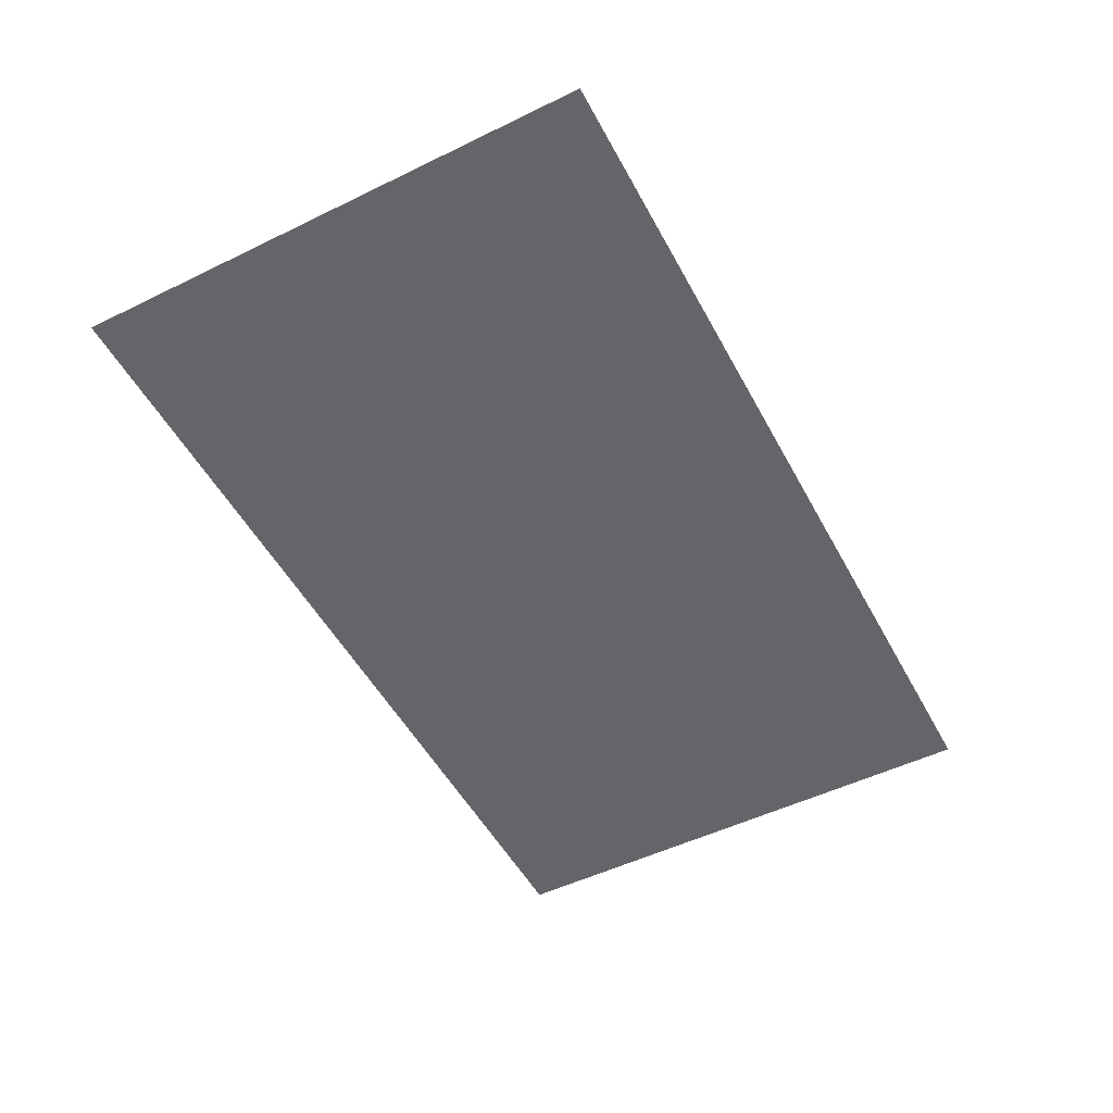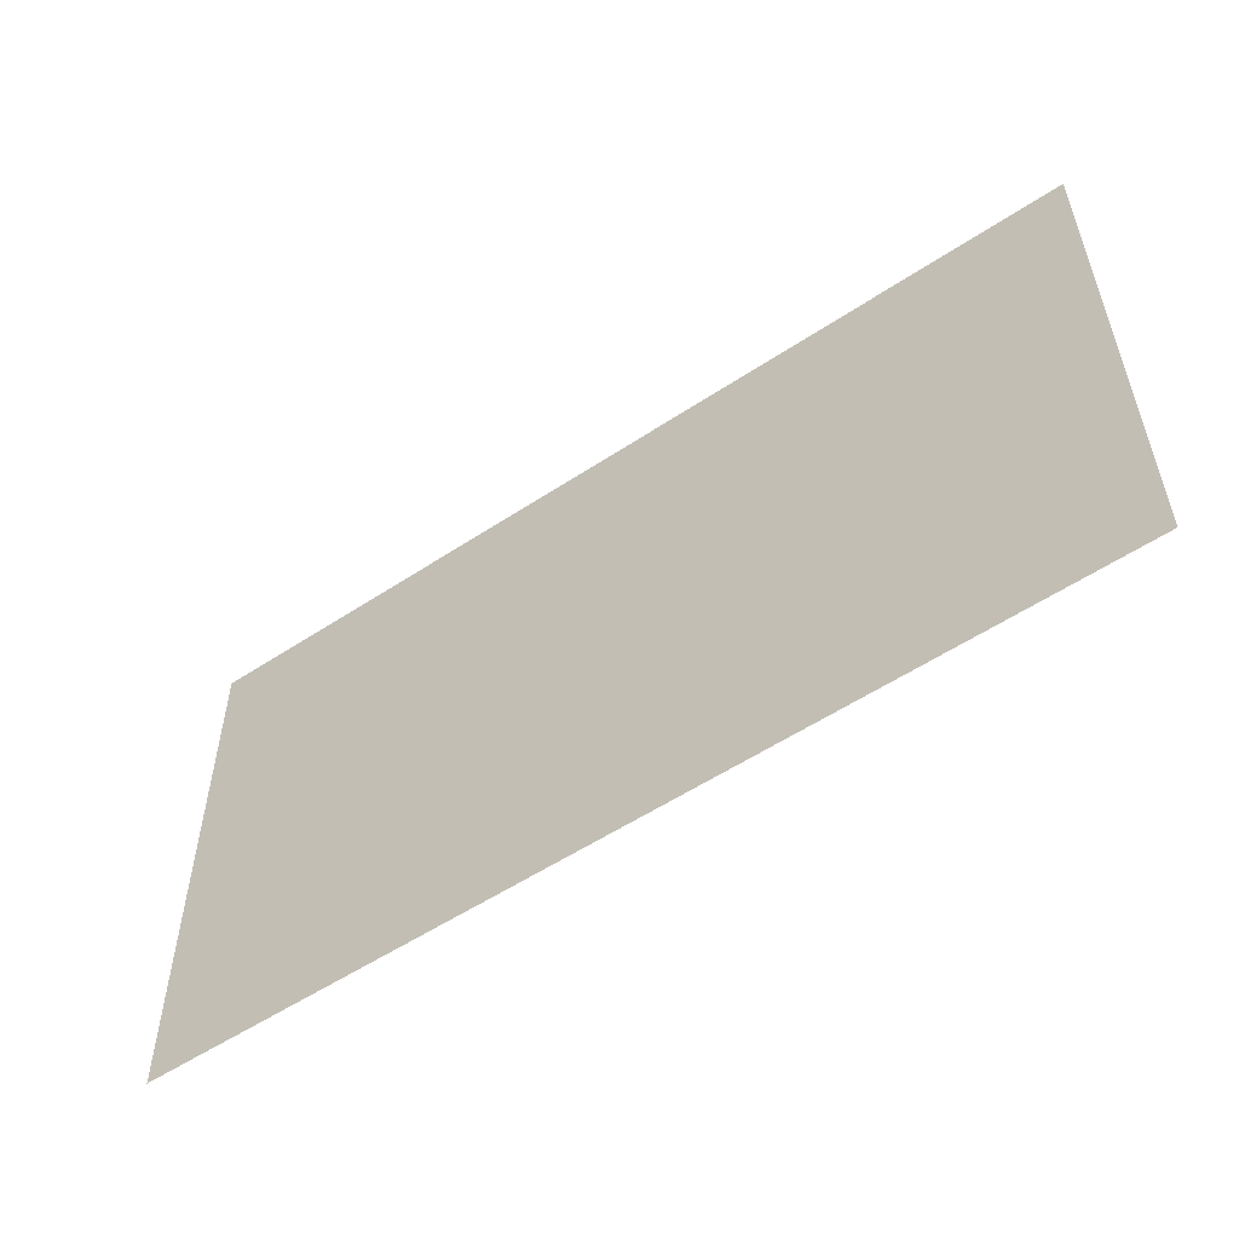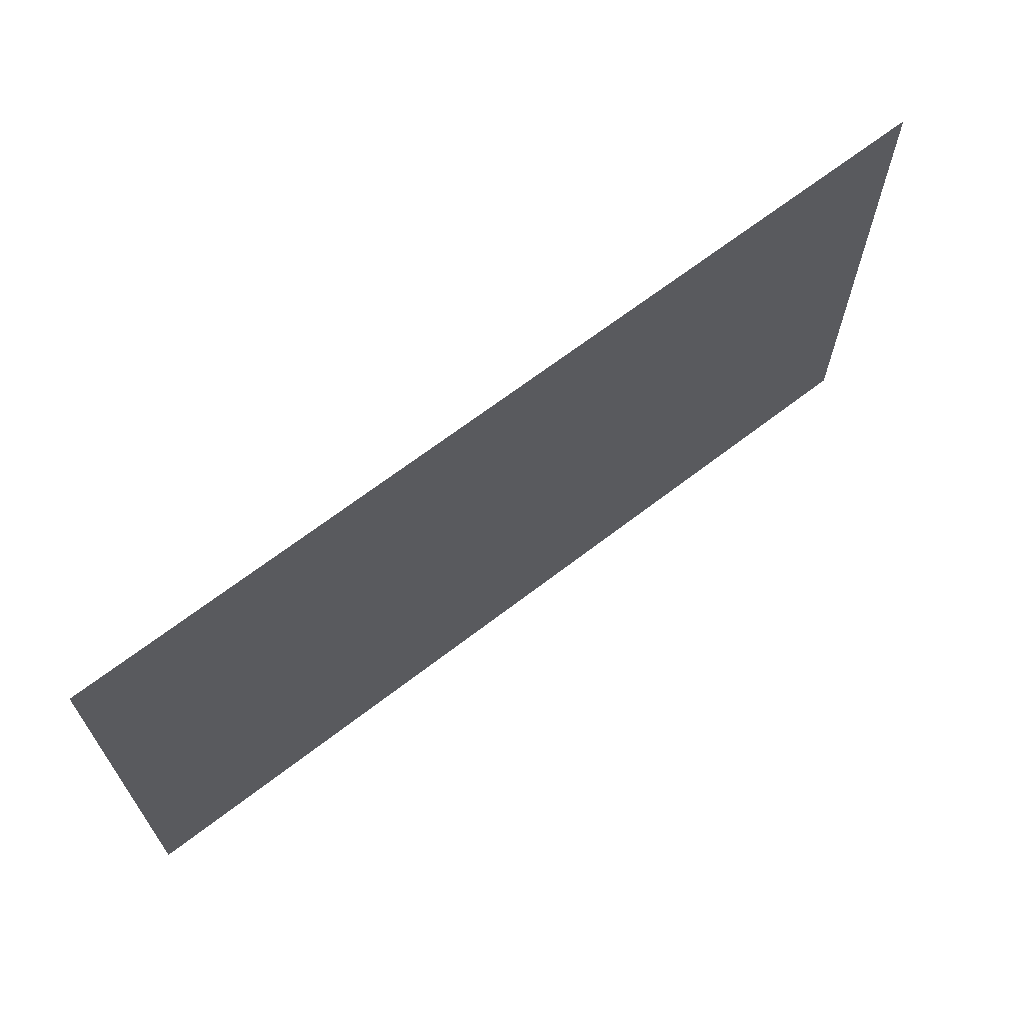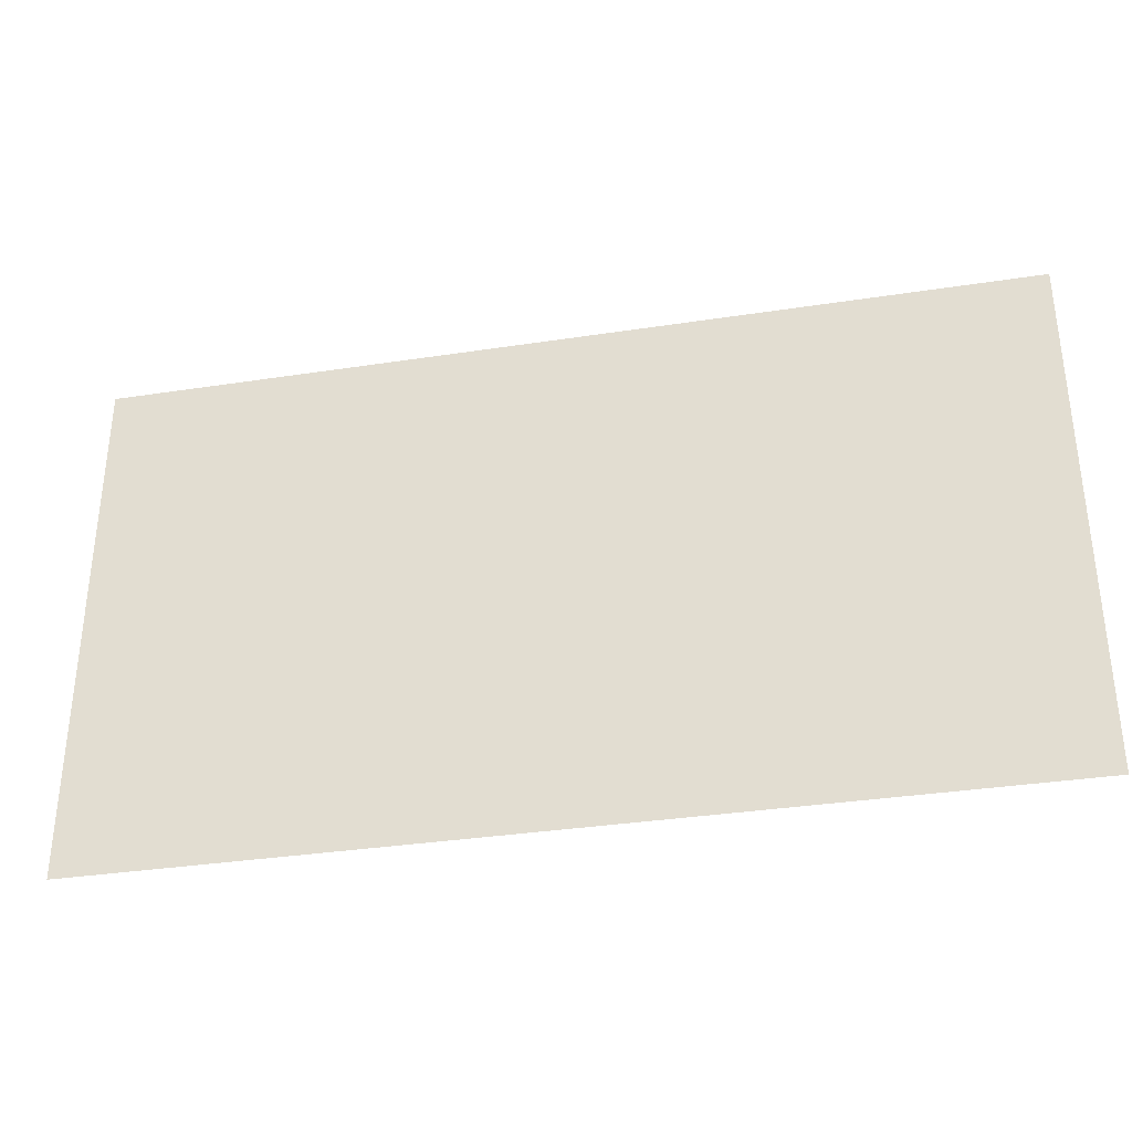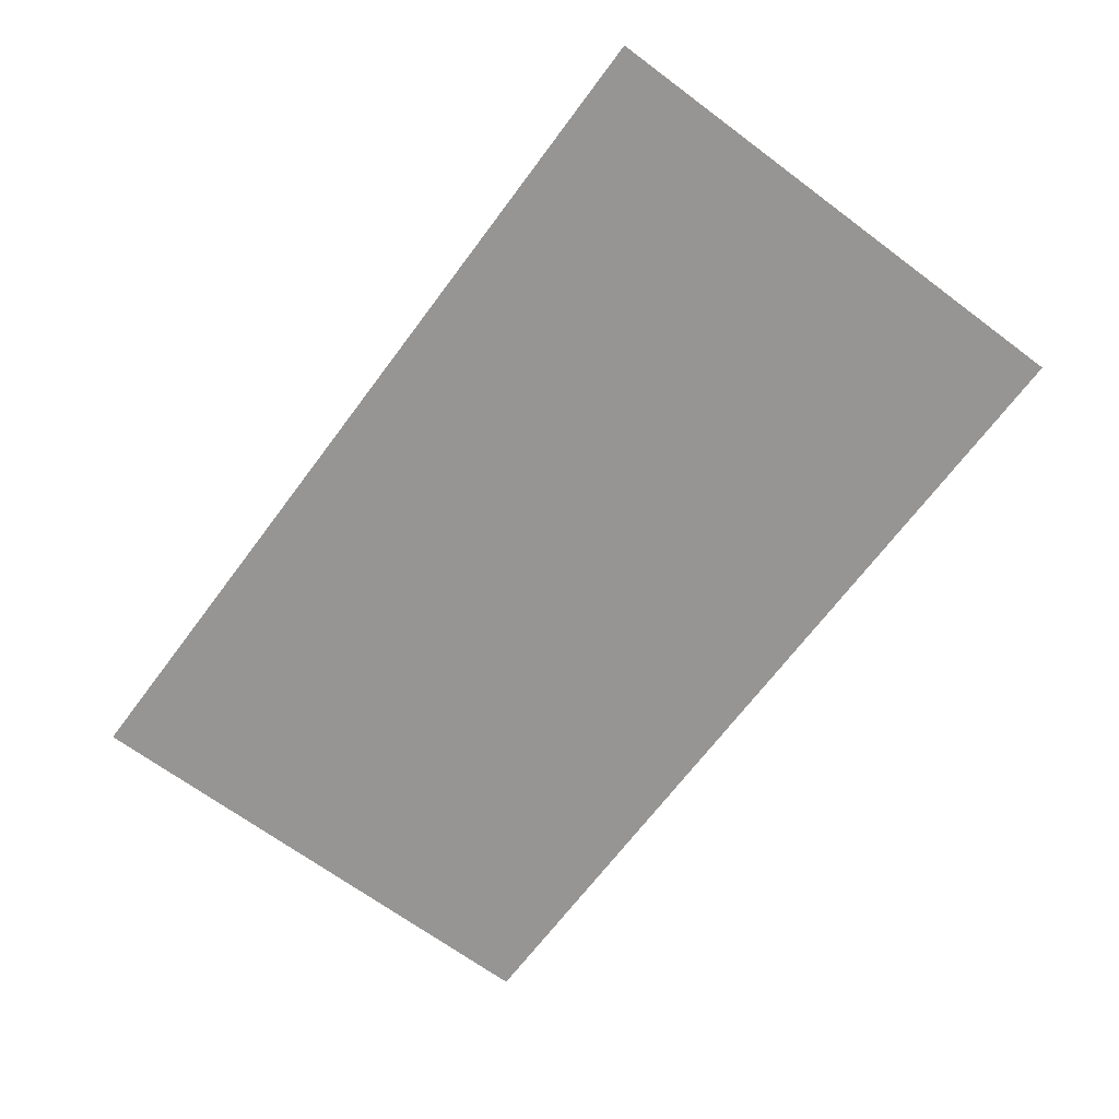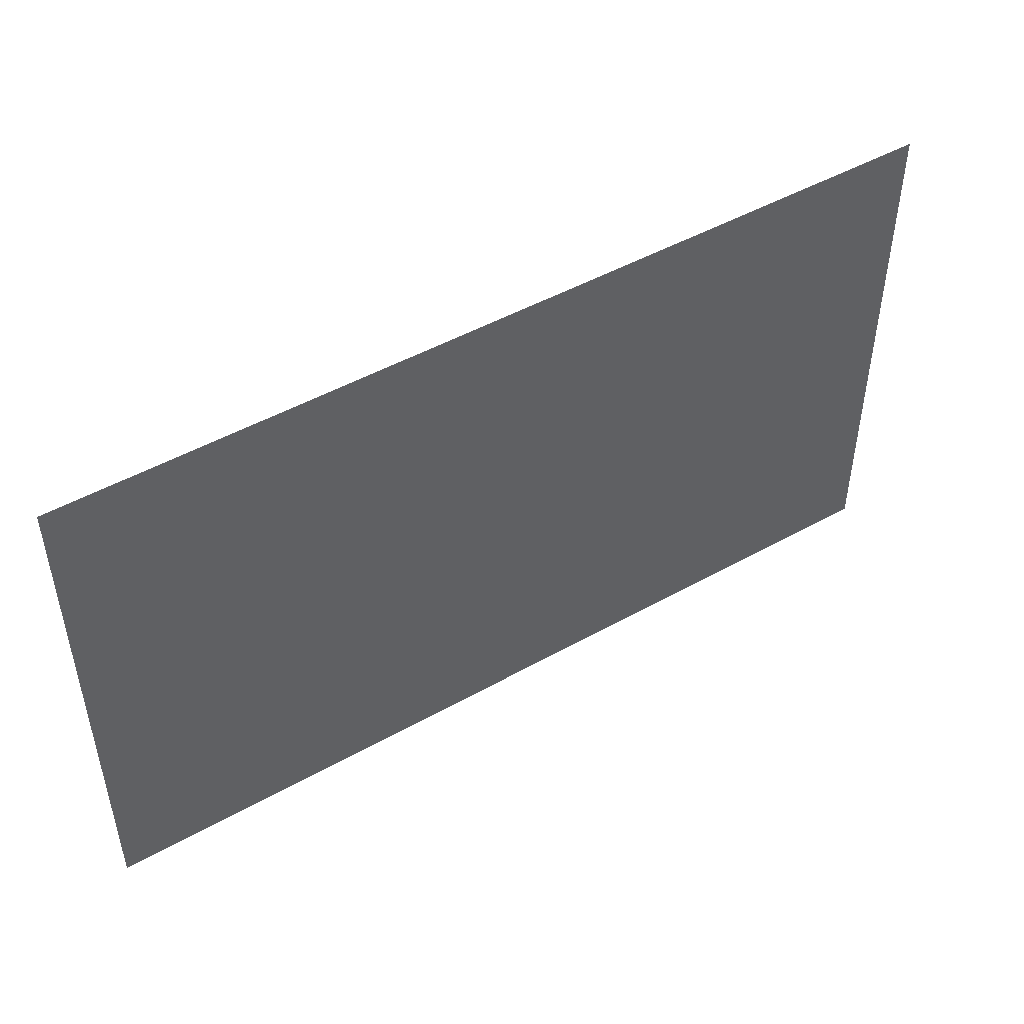
<metadata>
{"format":"obj","ext":"obj","renderer":"f3d","projection":"perspective","resolution":1024,"background":"white","views":[{"elev":-51.5,"azim":117.8,"up":"+Y"},{"elev":-54.7,"azim":35.1,"up":"+Z"},{"elev":66.8,"azim":142.3,"up":"+Z"},{"elev":-34.4,"azim":11.7,"up":"+Z"},{"elev":-67.6,"azim":-126.7,"up":"+Y"},{"elev":48.0,"azim":-32.2,"up":"+Z"}]}
</metadata>
<code>
v -0.775 -0.0125 1.04
v -0.575 -0.0125 0.8114
v -0.575 -0.0125 1.04
v -0.775 -0.0125 1.04
v -0.575 -0.0125 0.7989
v -0.575 -0.0125 0.8114
v -0.775 -0.0125 1.04
v -0.775 -0.0125 0.5489
v -0.575 -0.0125 0.7739
v -0.575 -0.0125 0.7989
v -0.7663 -0.0125 0.3981
v -0.575 -0.0125 0.2364
v -0.575 -0.0125 0.7739
v -0.775 -0.0125 0.5489
v -0.7663 -0.0125 0.3981
v -0.575 -0.0125 0.2239
v -0.575 -0.0125 0.2364
v -0.7663 -0.0125 0.3981
v -0.7399 -0.0125 0.2493
v -0.575 -0.0125 0.1989
v -0.575 -0.0125 0.2239
v -0.6953 -0.0125 0.105
v -0.575 -0.0125 0.1739
v -0.575 -0.0125 0.1989
v -0.7399 -0.0125 0.2493
v -0.6953 -0.0125 0.105
v -0.6461 -0.0125 -0.000785
v -0.5479 -0.0125 0.02362
v -0.575 -0.0125 0.1739
v -0.5479 -0.0125 0.02362
v -0.6461 -0.0125 -0.000785
v -0.5341 -0.0125 -0.000785
v 0.7875 -0.0125 1.04
v 0.7375 -0.0125 1.04
v 0.7375 -0.0125 0.7114
v 0.7875 -0.0125 1.04
v 0.7375 -0.0125 0.7114
v 0.7375 -0.0125 0.6989
v 0.7875 -0.0125 1.04
v 0.7375 -0.0125 0.6989
v 0.7375 -0.0125 0.6739
v 0.7875 -0.0125 1.04
v 0.7375 -0.0125 0.6739
v 0.7375 -0.0125 0.1364
v 0.7875 -0.0125 -0.000785
v 0.7875 -0.0125 -0.000785
v 0.7375 -0.0125 0.1364
v 0.7375 -0.0125 0.1239
v 0.7875 -0.0125 -0.000785
v 0.7375 -0.0125 0.1239
v 0.7375 -0.0125 0.09892
v 0.7875 -0.0125 -0.000785
v 0.7375 -0.0125 0.09892
v 0.7375 -0.0125 -0.000785
v -0.3083 -0.0125 0.7302
v -0.3083 -0.0125 0.7552
v -0.575 -0.0125 0.7989
v -0.575 -0.0125 0.7739
v -0.3083 -0.0125 0.7302
v -0.03982 -0.0125 0.699
v -0.03982 -0.0125 0.724
v -0.3083 -0.0125 0.7552
v 0.2298 -0.0125 0.6802
v 0.2298 -0.0125 0.7052
v -0.03982 -0.0125 0.724
v -0.03982 -0.0125 0.699
v 0.2298 -0.0125 0.6802
v 0.5 -0.0125 0.6739
v 0.5 -0.0125 0.6989
v 0.2298 -0.0125 0.7052
v 0.7375 -0.0125 0.6739
v 0.7375 -0.0125 0.6989
v 0.5 -0.0125 0.6989
v 0.5 -0.0125 0.6739
v -0.3083 -0.0125 0.1552
v -0.3083 -0.0125 0.1802
v -0.575 -0.0125 0.2239
v -0.575 -0.0125 0.1989
v -0.3083 -0.0125 0.1552
v -0.03982 -0.0125 0.124
v -0.03982 -0.0125 0.149
v -0.3083 -0.0125 0.1802
v 0.2298 -0.0125 0.1052
v 0.2298 -0.0125 0.1302
v -0.03982 -0.0125 0.149
v -0.03982 -0.0125 0.124
v 0.2298 -0.0125 0.1052
v 0.5 -0.0125 0.09892
v 0.5 -0.0125 0.1239
v 0.2298 -0.0125 0.1302
v 0.7375 -0.0125 0.09892
v 0.7375 -0.0125 0.1239
v 0.5 -0.0125 0.1239
v 0.5 -0.0125 0.09892
v 0.7375 -0.0125 1.04
v -0.575 -0.0125 1.04
v -0.575 -0.0125 0.8114
v -0.3083 -0.0125 0.7677
v 0.7375 -0.0125 1.04
v -0.3083 -0.0125 0.7677
v -0.03982 -0.0125 0.7365
v 0.2298 -0.0125 0.7177
v 0.7375 -0.0125 1.04
v 0.2298 -0.0125 0.7177
v 0.5 -0.0125 0.7114
v 0.7375 -0.0125 0.7114
v 0.7875 -0.0125 1.04
v 0.7875 -0.0125 -0.000785
v 0.9 -0.0125 -0.000785
v 0.9 -0.0125 1.04
v -0.3083 -0.0125 0.7302
v -0.575 -0.0125 0.7739
v -0.575 -0.0125 0.2364
v -0.3083 -0.0125 0.1927
v -0.3083 -0.0125 0.7302
v -0.3083 -0.0125 0.1927
v -0.03982 -0.0125 0.1615
v -0.03982 -0.0125 0.699
v 0.2298 -0.0125 0.6802
v -0.03982 -0.0125 0.699
v -0.03982 -0.0125 0.1615
v 0.2298 -0.0125 0.1427
v 0.2298 -0.0125 0.6802
v 0.2298 -0.0125 0.1427
v 0.5 -0.0125 0.1364
v 0.5 -0.0125 0.6739
v 0.7375 -0.0125 0.6739
v 0.5 -0.0125 0.6739
v 0.5 -0.0125 0.1364
v 0.7375 -0.0125 0.1364
v -0.5479 -0.0125 0.02362
v -0.3083 -0.0125 0.1552
v -0.575 -0.0125 0.1989
v -0.575 -0.0125 0.1739
v -0.5479 -0.0125 0.02362
v -0.5341 -0.0125 -0.000785
v -0.03982 -0.0125 0.124
v -0.3083 -0.0125 0.1552
v 0.7375 -0.0125 -0.000785
v 0.2298 -0.0125 0.1052
v -0.03982 -0.0125 0.124
v -0.5341 -0.0125 -0.000785
v 0.7375 -0.0125 -0.000785
v 0.5 -0.0125 0.09892
v 0.2298 -0.0125 0.1052
v 0.7375 -0.0125 -0.000785
v 0.7375 -0.0125 0.09892
v 0.5 -0.0125 0.09892
v -0.3083 -0.0125 0.7677
v -0.575 -0.0125 0.8114
v -0.575 -0.0125 0.7989
v -0.3083 -0.0125 0.7552
v -0.3083 -0.0125 0.7677
v -0.3083 -0.0125 0.7552
v -0.03982 -0.0125 0.724
v -0.03982 -0.0125 0.7365
v 0.2298 -0.0125 0.7177
v -0.03982 -0.0125 0.7365
v -0.03982 -0.0125 0.724
v 0.2298 -0.0125 0.7052
v 0.2298 -0.0125 0.7177
v 0.2298 -0.0125 0.7052
v 0.5 -0.0125 0.6989
v 0.5 -0.0125 0.7114
v 0.7375 -0.0125 0.7114
v 0.5 -0.0125 0.7114
v 0.5 -0.0125 0.6989
v 0.7375 -0.0125 0.6989
v -0.3083 -0.0125 0.1927
v -0.575 -0.0125 0.2364
v -0.575 -0.0125 0.2239
v -0.3083 -0.0125 0.1802
v -0.3083 -0.0125 0.1927
v -0.3083 -0.0125 0.1802
v -0.03982 -0.0125 0.149
v -0.03982 -0.0125 0.1615
v 0.2298 -0.0125 0.1427
v -0.03982 -0.0125 0.1615
v -0.03982 -0.0125 0.149
v 0.2298 -0.0125 0.1302
v 0.2298 -0.0125 0.1427
v 0.2298 -0.0125 0.1302
v 0.5 -0.0125 0.1239
v 0.5 -0.0125 0.1364
v 0.7375 -0.0125 0.1364
v 0.5 -0.0125 0.1364
v 0.5 -0.0125 0.1239
v 0.7375 -0.0125 0.1239
v -0.9 -0.0125 -0.000785
v -0.775 -0.0125 0.5489
v -0.775 -0.0125 1.04
v -0.9 -0.0125 1.04
v -0.9 -0.0125 -0.000785
v -0.7663 -0.0125 0.3981
v -0.775 -0.0125 0.5489
v -0.9 -0.0125 -0.000785
v -0.7399 -0.0125 0.2493
v -0.7663 -0.0125 0.3981
v -0.9 -0.0125 -0.000785
v -0.6953 -0.0125 0.105
v -0.7399 -0.0125 0.2493
v -0.9 -0.0125 -0.000785
v -0.6461 -0.0125 -0.000785
v -0.6953 -0.0125 0.105
g mesh7274384
f 1 2 3
f 4 5 6
f 7 8 9
f 9 10 7
f 11 12 13
f 13 14 11
f 15 16 17
f 18 19 20
f 20 21 18
f 22 23 24
f 24 25 22
f 26 27 28
f 28 29 26
f 30 31 32
f 33 34 35
f 36 37 38
f 39 40 41
f 42 43 44
f 44 45 42
f 46 47 48
f 49 50 51
f 52 53 54
f 55 56 57
f 57 58 55
f 59 60 61
f 61 62 59
f 63 64 65
f 65 66 63
f 67 68 69
f 69 70 67
f 71 72 73
f 73 74 71
f 75 76 77
f 77 78 75
f 79 80 81
f 81 82 79
f 83 84 85
f 85 86 83
f 87 88 89
f 89 90 87
f 91 92 93
f 93 94 91
f 95 96 97
f 97 98 95
f 99 100 101
f 101 102 99
f 103 104 105
f 105 106 103
f 107 108 109
f 109 110 107
f 111 112 113
f 113 114 111
f 115 116 117
f 117 118 115
f 119 120 121
f 121 122 119
f 123 124 125
f 125 126 123
f 127 128 129
f 129 130 127
f 131 132 133
f 133 134 131
f 135 136 137
f 137 138 135
f 139 140 141
f 141 142 139
f 143 144 145
f 146 147 148
f 149 150 151
f 151 152 149
f 153 154 155
f 155 156 153
f 157 158 159
f 159 160 157
f 161 162 163
f 163 164 161
f 165 166 167
f 167 168 165
f 169 170 171
f 171 172 169
f 173 174 175
f 175 176 173
f 177 178 179
f 179 180 177
f 181 182 183
f 183 184 181
f 185 186 187
f 187 188 185
f 189 190 191
f 191 192 189
f 193 194 195
f 196 197 198
f 199 200 201
f 202 203 204

</code>
